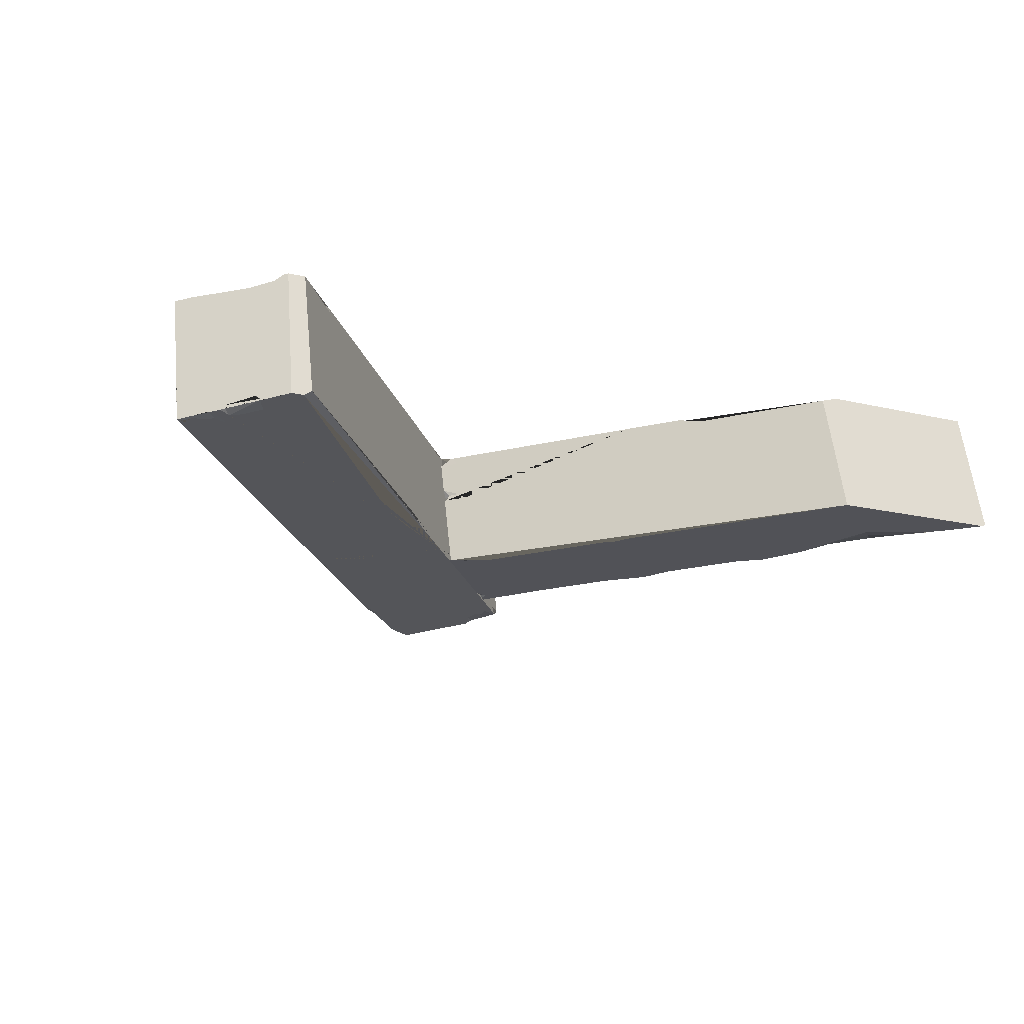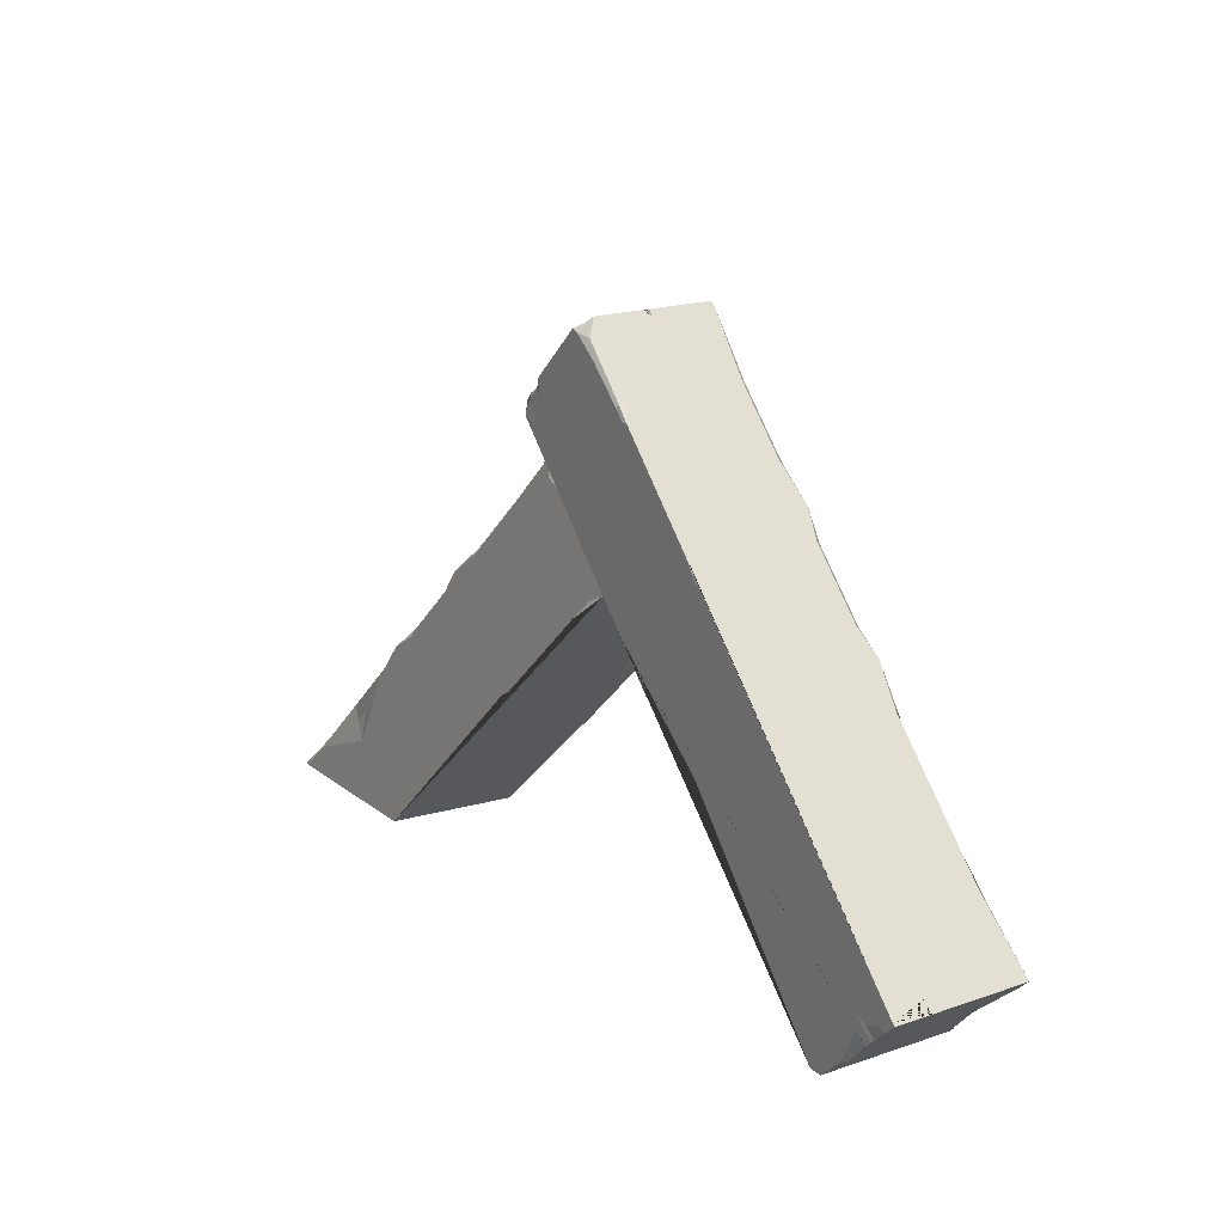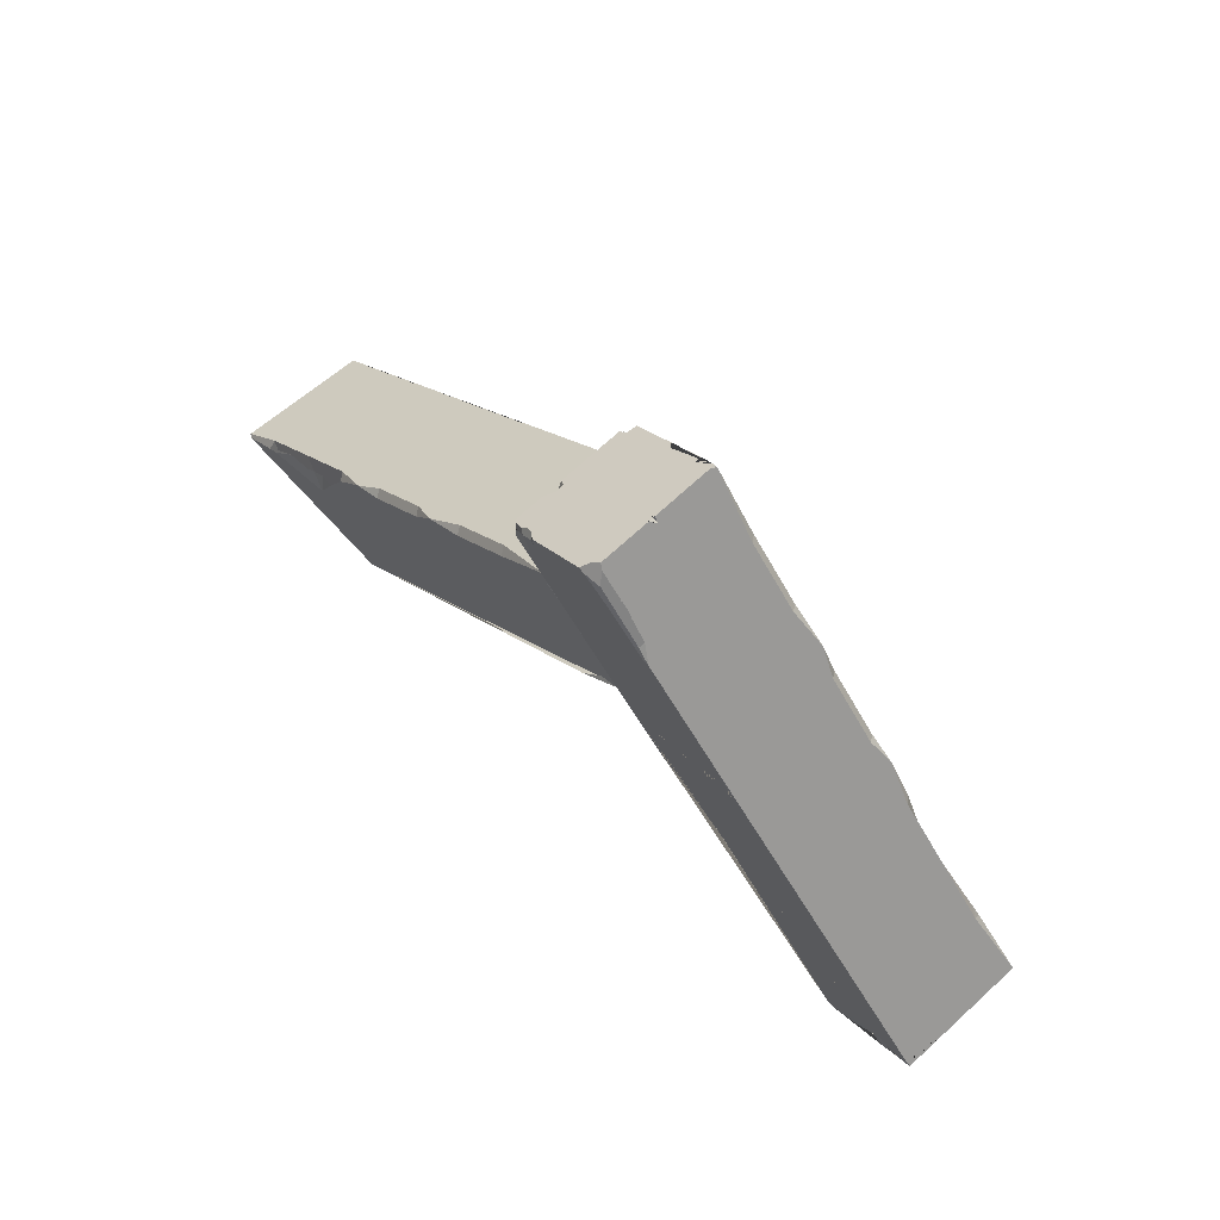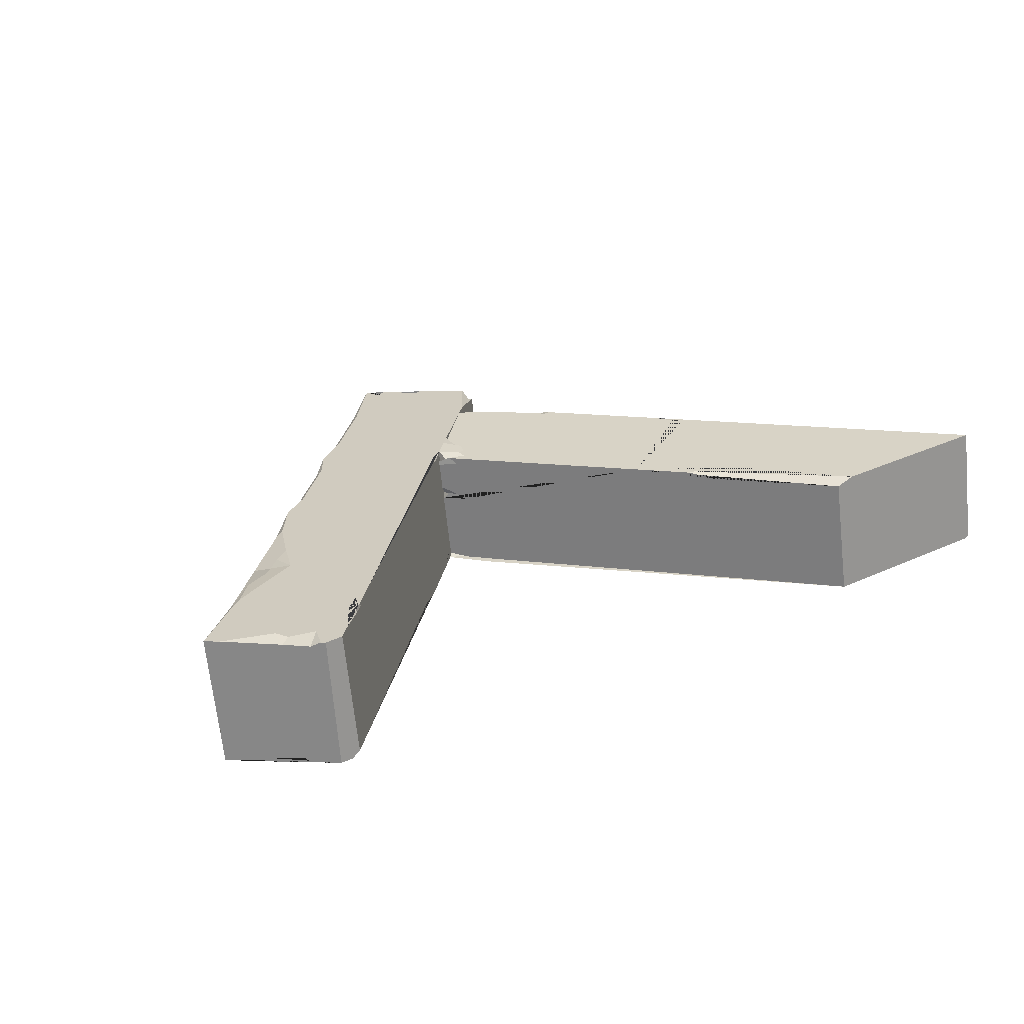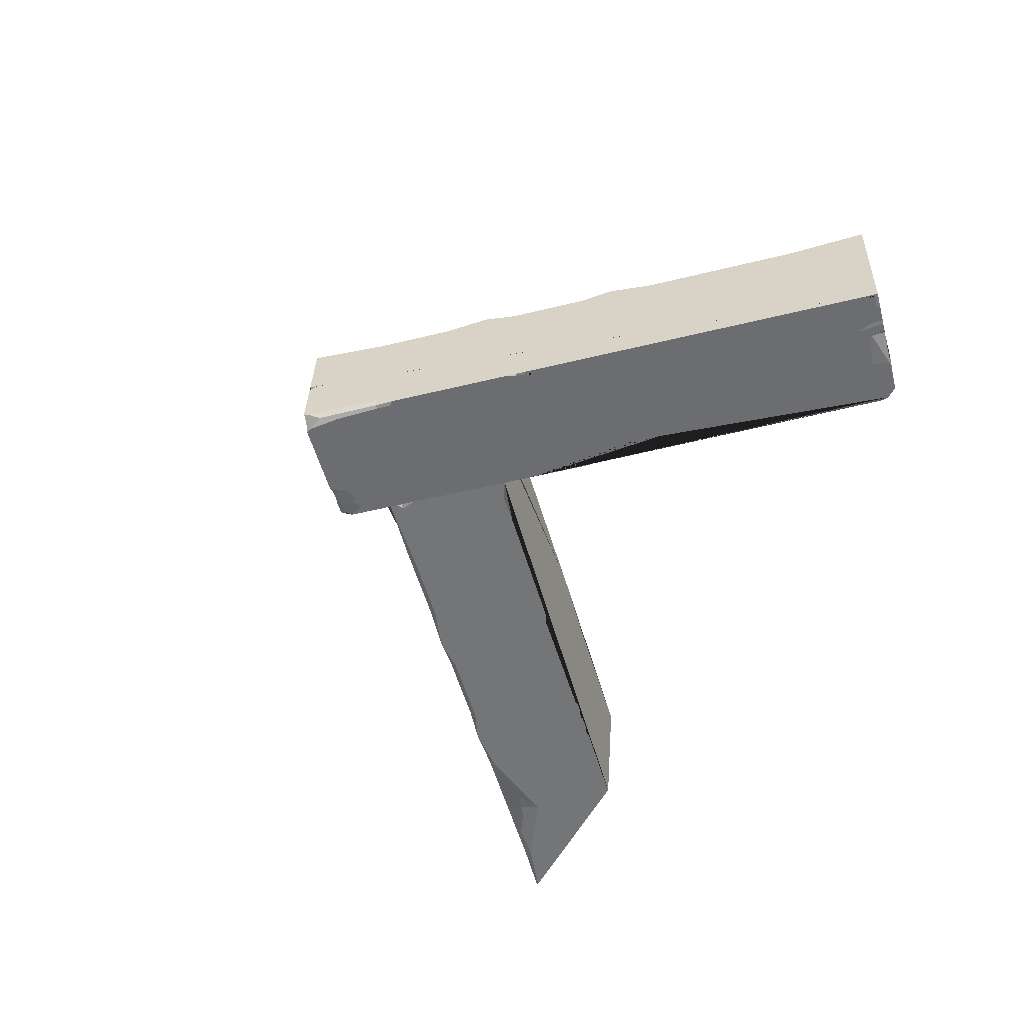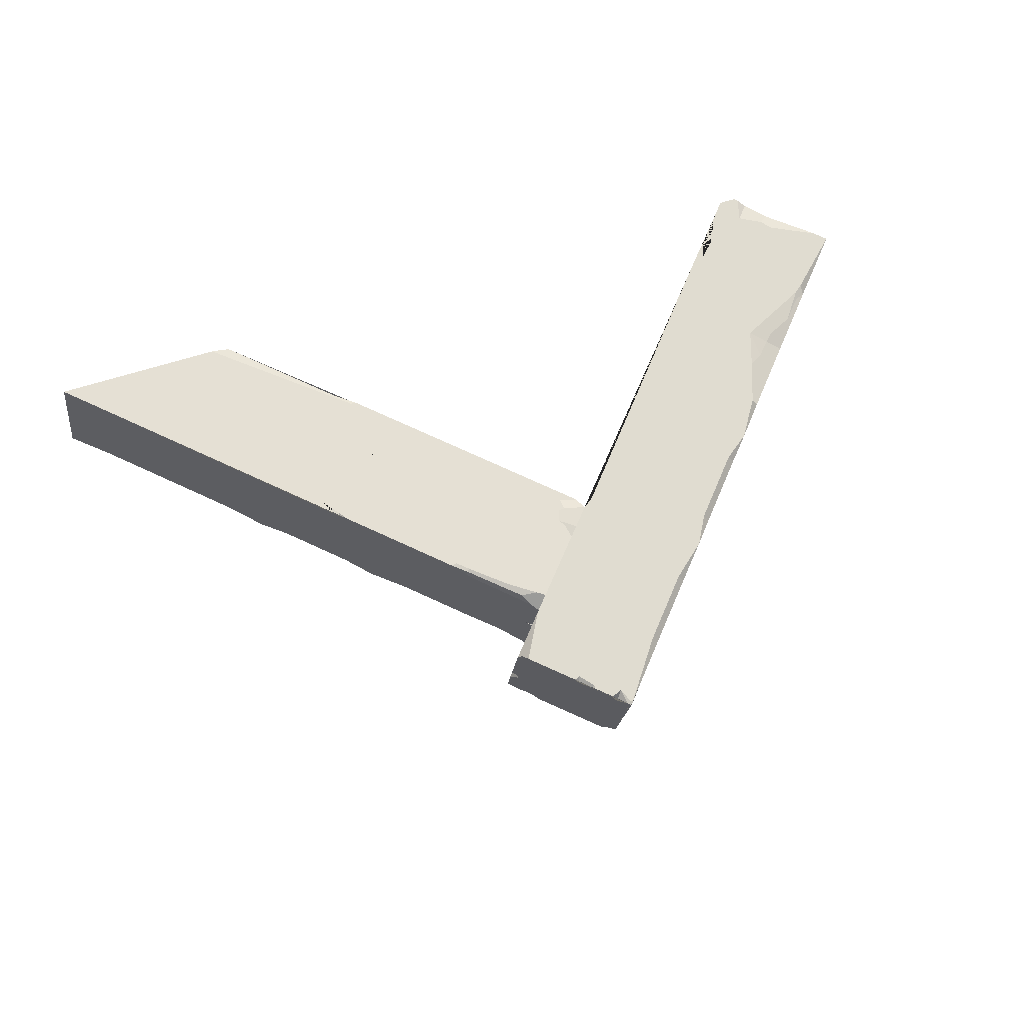
<metadata>
{"format":"obj","ext":"obj","renderer":"f3d","projection":"perspective","resolution":1024,"background":"white","views":[{"elev":-27.4,"azim":-26.0,"up":"+Z"},{"elev":17.3,"azim":-128.7,"up":"+Y"},{"elev":71.1,"azim":-137.9,"up":"+Y"},{"elev":22.8,"azim":-32.0,"up":"+Z"},{"elev":-59.6,"azim":-116.8,"up":"+Z"},{"elev":71.5,"azim":161.1,"up":"+Z"}]}
</metadata>
<code>
o pedra3
v -0.7781 5.95 1.619
v 1.392 7.839 1.93
v 6.403 3.374 -0.9056
v 6.496 3.476 -0.7343
v 7.039 2.981 -0.8778
v 8.46 0.3974 -0.9331
v 9.059 1.031 -0.6816
v 3.839 5.819 -0.9583
v 3.932 5.92 -0.7871
v 10.34 -0.1909 -0.6552
v 5.214 4.698 -0.7607
v 5.121 4.597 -0.932
v 4.698 5.214 -0.926
v 7.778 2.254 -0.708
v 7.684 2.152 -0.8792
v 2.651 7.142 -0.8134
v 2.558 7.041 -0.9847
v -0.7529 6.279 -1.101
v -0.6407 6.013 -1.218
v 0.1939 5.379 -1.303
v 4.204 1.124 1.641
v 3.739 1.547 1.764
v 5.009 0.9327 1.831
v 4.266 1.483 1.805
v 5.066 4.397 2.047
v 2.475 6.838 1.978
v -0.4953 6.539 1.81
v -0.6492 6.296 -1.114
v -0.6958 5.96 0.6396
v 2.613 3.11 -1.231
v 0.7387 7.539 -1.102
v 2.763 2.48 1.738
v 2.878 2.82 -1.248
v 2.625 3.152 -1.247
v 2.389 3.285 -1.258
v 1.287 7.933 -1.033
v 0.08382 6.814 -1.157
v 0.9602 7.783 -1.083
v 1.382 8.253 -1.003
v 10.36 -0.396 -0.8243
v 10.13 -0.248 -0.8333
v -0.7633 6.305 0.5896
v -0.7806 6.283 0.4129
v -0.8781 6.179 0.3511
v -0.9183 6.147 0.8176
v -0.9007 6.181 1.535
v -0.7327 6.359 1.593
v -0.6486 6.446 1.546
v -0.3517 6.761 1.734
v -0.4444 6.662 1.651
v -0.4755 6.629 1.596
v -0.958 6.12 1.484
v -0.9712 6.105 1.43
v 0.8367 8.012 1.923
v 1.305 8.44 -1.012
v 1.248 8.38 -1.007
v 1.204 8.365 0.4023
v 1.161 8.319 0.4272
v 1.191 8.354 0.5632
v 1.095 8.277 1.67
v 0.3629 7.45 -1.076
v 1.071 8.197 -0.8972
v 0.9945 8.115 -0.9437
v 1.319 8.456 -0.93
v -0.6393 6.253 -1.084
v -0.6476 6.244 -1.097
v 0.9481 8.124 1.733
v -0.6353 6.258 -1.054
v 8.792 0.7487 -0.7937
v 8.46 1.035 -0.8066
v 8.117 1.209 -0.8884
v 10.15 -0.1156 -0.7583
v 10.06 -0.07205 -0.7945
v 9.611 0.3462 -0.7665
v 8.999 0.5742 -0.805
v 9.149 0.5163 -0.7961
v 5.225 4.259 2.078
v 4.97 4.505 2.059
v 5.077 4.41 2.014
v 4.908 4.562 2.072
v 2.506 6.878 1.852
v 2.797 6.575 2.028
v 1.411 8.343 -0.9579
v 1.407 8.34 -0.9178
v 1.381 8.156 0.465
v 1.288 8.247 0.451
v 1.289 8.234 0.5322
v 1.941 7.426 1.777
v 1.236 8.098 1.767
v 5.324 3.985 2.068
v 5.039 4.369 2.07
v 2.664 6.555 2.016
v 2.413 6.788 2.01
v -0.2322 5.977 1.726
v -0.3586 5.718 1.697
v -0.3817 5.968 1.713
v -0.2354 6.391 1.754
v -0.1432 6.249 1.753
v -0.2919 6.764 1.828
v 1.029 7.888 1.966
v 1.628 7.468 1.989
v 2.768 2.478 1.744
v 2.774 2.467 1.744
v 2.741 2.498 1.743
v -0.7395 5.825 1.672
v -0.7315 5.81 1.672
v 2.751 2.519 1.745
v 2.768 2.473 1.739
v 2.765 2.477 1.735
v 2.757 2.484 1.739
v 2.759 2.483 1.735
v -0.764 6.015 0.5137
v -0.8165 6.023 0.7931
v 2.569 3.106 -1.204
v 2.753 2.929 -1.189
v -0.3792 5.649 0.519
v -0.5355 5.778 0.645
v -0.6044 5.711 1.529
v 6.427 -0.9965 1.686
v 11.19 -0.9818 -0.7388
v 10.72 -0.9832 2.192
v 6.85 -0.9952 1.857
v 6.878 -0.9951 -1.165
v 11.1 -0.9821 -0.8004
v -9.74 0.784 0.9742
v 2.105 9.151 -0.9305
v -0.1978 10.89 -1.173
v -4.881 5.926 1.386
v -4.98 6.028 1.219
v -5.486 5.488 1.332
v -6.709 2.806 1.247
v -7.352 3.405 1.019
v -2.509 8.549 1.586
v -2.608 8.652 1.419
v -8.539 2.094 0.9195
v -3.794 7.34 1.319
v -3.695 7.238 1.486
v -3.319 7.884 1.515
v -6.166 4.717 1.119
v -6.067 4.614 1.286
v -1.421 9.963 1.519
v -1.322 9.861 1.686
v 1.988 9.253 1.763
v 1.775 9.428 1.997
v 1.157 8.366 1.95
v -2.501 3.973 -1.241
v -2.067 4.436 -1.338
v -3.288 3.732 -1.449
v -2.588 4.334 -1.388
v -3.602 7.189 -1.498
v -1.203 9.811 -1.282
v 1.638 9.633 -1.023
v 1.895 9.364 -0.9852
v 1.883 9.261 1.775
v 2.015 9.106 0.04752
v -1.085 5.929 1.741
v -6.555 -0.1183 1.277
v 0.459 10.53 1.85
v -1.165 5.437 -1.256
v -6.375 0.03826 1.316
v -6.44 -0.01886 1.31
v -7.01 -0.6512 1.262
v -7.117 -0.7828 1.253
v -1.327 5.62 1.74
v -1.1 5.969 1.758
v -0.8749 6.119 1.779
v -0.1226 10.84 1.791
v 0.7318 10.22 1.884
v 0.8584 10.26 1.895
v 0.4581 10.63 1.851
v 0.1139 10.94 1.813
v -0.2411 11.15 1.776
v -0.3069 11.2 1.768
v -9.474 0.5407 1.004
v -8.539 1.88 1.078
v -8.329 2.043 1.097
v -6.66 0.006807 1.288
v -6.295 0.3634 1.319
v 2.009 9.363 0.07577
v 2.026 9.333 0.2514
v 2.131 9.234 0.3092
v 2.177 9.228 -0.1579
v 2.162 9.296 -0.8733
v 1.982 9.463 -0.9237
v 1.891 9.541 -0.8744
v 1.573 9.843 -1.05
v 1.672 9.747 -0.9706
v 1.705 9.713 -0.9169
v 2.224 9.237 -0.8245
v 2.237 9.22 -0.7714
v 0.2953 11.01 -1.191
v -0.2263 11.26 1.756
v -0.1646 11.2 1.748
v -0.1093 11.26 0.3405
v -0.06186 11.22 0.3139
v -0.09344 11.26 0.1794
v 0.01578 11.24 -0.929
v 0.7874 10.34 1.782
v 0.02613 11.04 1.632
v 0.1086 10.96 1.675
v -0.2408 11.28 1.674
v 0.5154 10.58 1.819
v 1.924 9.31 1.783
v 1.933 9.301 1.795
v 0.1744 11.1 -0.9977
v 1.92 9.316 1.753
v -7.066 3.138 1.121
v -6.756 3.447 1.151
v -6.428 3.643 1.245
v -8.35 2.178 1.028
v -8.268 2.226 1.068
v -7.852 2.677 1.065
v -7.259 2.948 1.121
v -7.404 2.88 1.108
v -9.393 0.804 -2.006
v -3.751 7.042 -1.538
v -9.314 0.8907 -2.006
v -3.515 7.304 -1.504
v -3.615 7.2 -1.465
v -3.457 7.366 -1.513
v -1.237 9.841 -1.155
v -1.504 9.526 -1.349
v -0.2761 11.24 1.735
v -0.2721 11.24 1.695
v -0.222 11.13 0.3051
v -0.1359 11.23 0.3245
v -0.1352 11.22 0.2427
v -0.7157 10.43 -1.047
v -0.06329 11.15 -0.9964
v -9.444 0.7514 -1.981
v -9.333 0.9652 -1.22
v -9.526 0.7557 -1.203
v -9.498 0.7842 -1.216
v -9.515 0.7543 -1.313
v -9.449 0.7456 -1.98
v -9.51 0.7452 -1.251
v -9.518 0.7511 -1.231
v -9.17 0.4929 -1.976
v -8.907 0.2517 -1.935
v -8.84 0.1926 -1.951
v -9.18 0.5023 -1.98
v -9.427 0.728 -2.008
v -9.443 0.7425 -2.006
v -8.906 0.2509 -1.935
v -9.448 0.7451 -1.984
v -9.369 0.7684 -2.01
v -9.123 0.5624 -1.983
v -8.697 0.4669 -1.94
v -8.404 0.5681 -1.912
v -9.033 0.5821 -1.975
v -3.829 6.76 -1.542
v -3.574 7.165 -1.522
v -1.37 9.516 -1.336
v -1.136 9.766 -1.316
v 1.56 9.142 -1.042
v 1.705 8.893 -1.024
v 1.709 9.144 -1.027
v 1.532 9.556 -1.05
v 1.451 9.408 -1.056
v 1.584 9.792 -1.048
v 0.1609 10.96 -1.204
v -0.4054 10.5 -1.253
v -1.169 5.434 -1.263
v -1.175 5.423 -1.263
v -1.144 5.457 -1.261
v 2.077 9.026 -0.9896
v 2.07 9.01 -0.99
v -1.156 5.477 -1.262
v -1.169 5.429 -1.258
v -1.167 5.433 -1.254
v -1.159 5.441 -1.257
v -1.16 5.44 -1.254
v 2.078 9.16 0.1768
v 2.132 9.186 -0.1014
v -6.524 -0.1362 1.226
v -6.314 0.0955 1.237
v -1.041 5.93 1.714
v -1.21 5.741 1.689
v 1.722 8.767 0.1495
v 1.869 8.914 0.0316
v 1.949 8.895 -0.8537
v -7.674 -0.4532 1.194
v -7.985 -0.8099 1.066
v -7.82 -0.9686 1.186
v -8.399 0.04926 1.123
v -8.421 -0.3452 1.027
v -8.211 -0.2068 1.099
v -7.823 -0.2065 -1.845
v -8.699 0.06395 -1.935
v -8.113 -0.5121 -1.747
v -8.646 0.009558 -1.846
v -8.003 -0.5734 -1.834
v -7.956 -0.4347 -1.855
v -8.188 0.1264 -1.885
v -8.445 0.2476 -1.912
v -7.033 -1.038 -1.623
v -7.349 -1.039 1.234
v -7.21 -1.039 -1.774
v -7.742 -1.04 1.195
v -7.491 -1.04 -1.796
f 5 3 4
f 13 8 9
f 11 12 13
f 14 15 5
f 16 17 39
f 11 4 3 12
f 74 75 76
f 70 71 15 14 7 69
f 6 71 70
f 16 9 8 17
f 72 10 40 41 74 73
f 74 76 75 69 7 10 72 73
f 6 70 69
f 74 41 6 75
f 6 69 75
f 121 120 10 7 14 5 4 11 13 9 16 39 83 84 64 57 86 85 87 59 60 89 88 81 82 80 78 79 77
f 21 24 22
f 23 24 21
f 119 122 23 21
f 34 30 35
f 33 30 34
f 55 39 36 56
f 28 19 20 18
f 46 52 1 166 47
f 48 47 166 27 51
f 50 51 27 99 49
f 113 45 42 29
f 43 44 112 29 42
f 67 54 100 2 89 60
f 85 58 59 87
f 36 62 56
f 36 38 63 62
f 31 37 61
f 86 57 58 85
f 28 65 68 66
f 28 68 65
f 39 55 83
f 89 2 26 81 88
f 81 26 82
f 25 79 78
f 79 25 77
f 83 55 64 84
f 28 66 68
f 26 2 100 101 93
f 92 82 26 93
f 25 78 80 91
f 77 25 91 90
f 166 1 105 95 96
f 27 166 96 94 98
f 27 98 97 99
f 108 103 102 32
f 32 102 107
f 32 107 104 110
f 108 32 109
f 111 109 32 110
f 106 105 1 52 53 118
f 29 117 113
f 117 29 112 116
f 35 30 114
f 30 33 115 114
f 123 33 34 35 20 19 37 31 38 36 39 17 8 13 12 3 5 15 71 6 41 40 124
f 103 22 24 23 122 121 77 90 91 80 82 92 93 101 100 54 49 99 97 98 94 96 95 105 106 104 107 102
f 10 120 124 40
f 122 119 123 124 120 121
f 110 104 106 118 53 45 113 117 116 112 44 18 20 35 114 115 33 123 119 21 22 103 108 109 111
f 192 193 199 200 171 170 202 198 169 144 154 143 181 180 179 182 190 189 183 184 185 188 187 186 191 205 197 196 195 194 201
f 130 128 129
f 138 133 134
f 135 125 175
f 136 137 138
f 139 140 130
f 141 142 173
f 136 129 128 137
f 212 213 214
f 208 209 140 139 132 207
f 131 209 208
f 141 134 133 142
f 210 135 175 176 212 211
f 212 214 213 207 132 135 210 211
f 131 208 207
f 212 176 131 213
f 131 207 213
f 215 230 235 234 231 233 232 125 135 132 139 130 129 136 138 134 141 173 223 224 201 194 226 225 227 196 197 229 228 221 222 220 218 219 216 217
f 146 149 147
f 148 149 146
f 296 298 148 146
f 165 156 166
f 164 156 165
f 192 172 167 193
f 154 144 145 143
f 282 287 286 283
f 162 157 177
f 177 157 161 178
f 183 189 126 153 184
f 185 184 153 152 188
f 187 188 152 260 186
f 274 182 179 155
f 180 181 273 155 179
f 205 191 261 127 229 197
f 225 195 196 227
f 167 199 193
f 167 171 200 199
f 170 158 202
f 202 158 168 198
f 226 194 195 225
f 198 168 169
f 154 203 206 204
f 154 206 203
f 173 172 192 223
f 229 127 151 221 228
f 221 151 222
f 150 219 218
f 219 150 216
f 230 215 243 245 235
f 231 234 236
f 233 231 236 237 232
f 223 192 201 224
f 154 204 206
f 247 241 242 243 215 217 246
f 248 239 238 241 247 250
f 249 240 244 239 248
f 151 127 261 262 254
f 253 222 151 254
f 150 218 220 252
f 216 150 252 251
f 153 126 266 256 257
f 152 153 257 255 259
f 152 259 258 260
f 269 264 263 159
f 159 263 268
f 159 268 265 271
f 269 159 270
f 272 270 159 271
f 267 266 126 189 190 281
f 155 280 274
f 280 155 273 279
f 166 156 277
f 156 164 278 277
f 157 162 163 275
f 161 157 275 276 160
f 300 299 284 283 286 174 125 232 237 236 234 235 245 243 242 241 238 239 244 240 289 291 290 292
f 282 283 284
f 286 285 174
f 285 286 287
f 290 291 295 292
f 298 296 297 299 300
f 295 291 289
f 294 288 293 292 295
f 264 147 149 148 298 300 292 293 288 294 295 289 240 249 248 250 247 246 217 216 251 252 220 222 253 254 262 261 191 186 260 258 259 255 257 256 266 267 265 268 263
f 160 164 165 166 145 144 169 168 158 170 171 167 172 173 142 133 138 137 128 130 140 209 131 176 175 125 174 285 287 282 284 299 297 163 162 177 178 161
f 271 265 267 281 190 182 274 280 279 273 181 143 145 166 277 278 164 160 276 275 163 297 296 146 147 264 269 270 272

</code>
